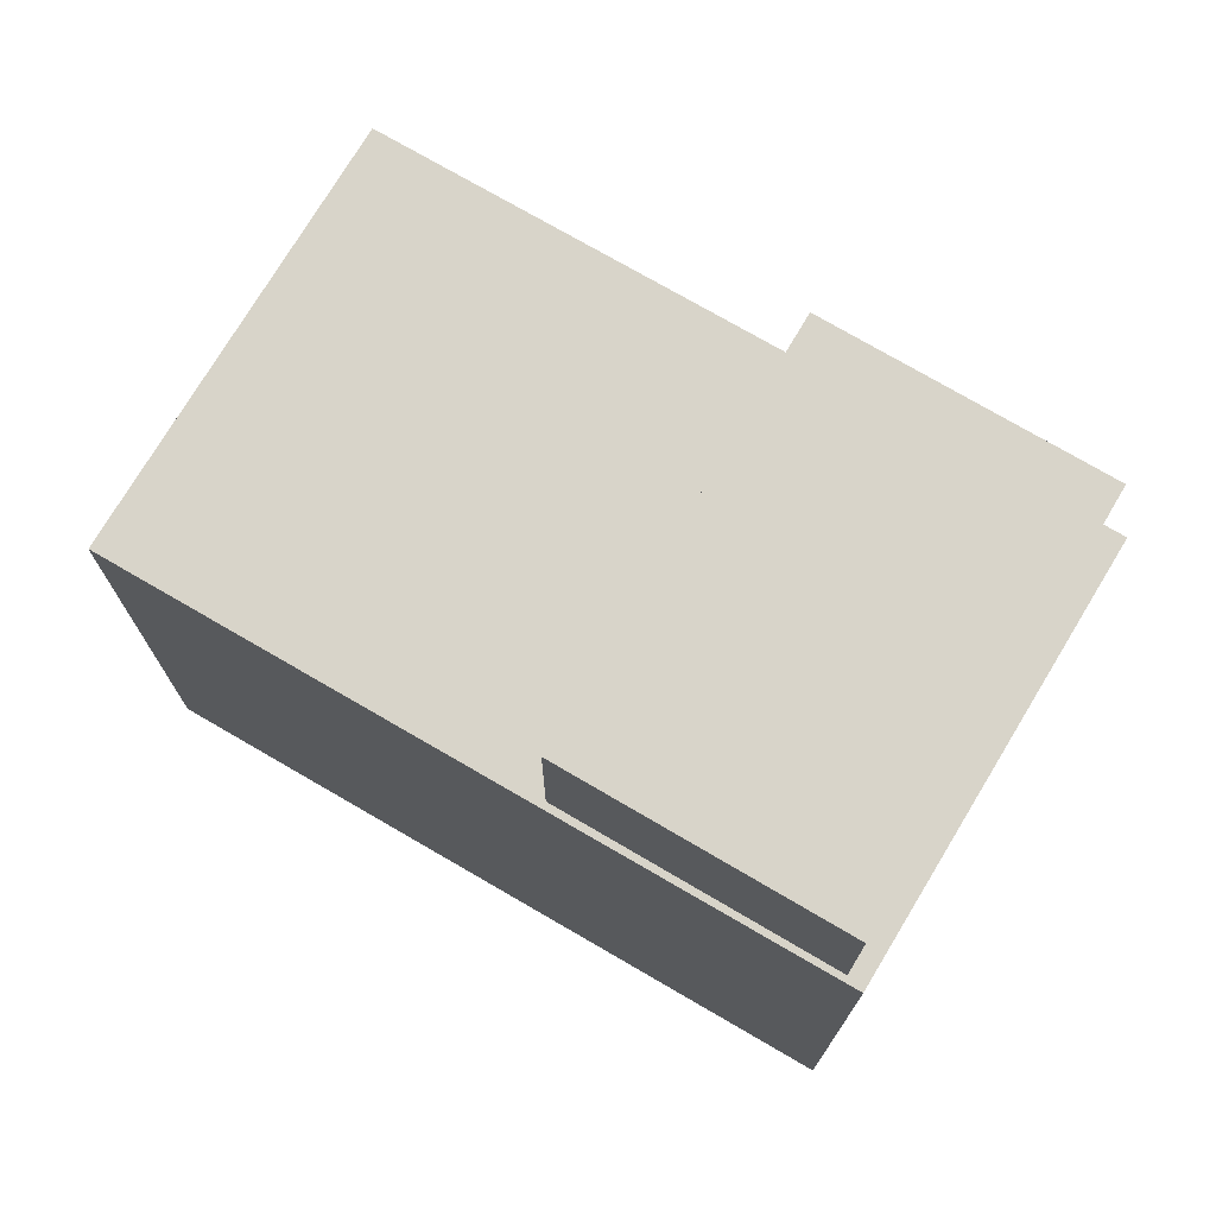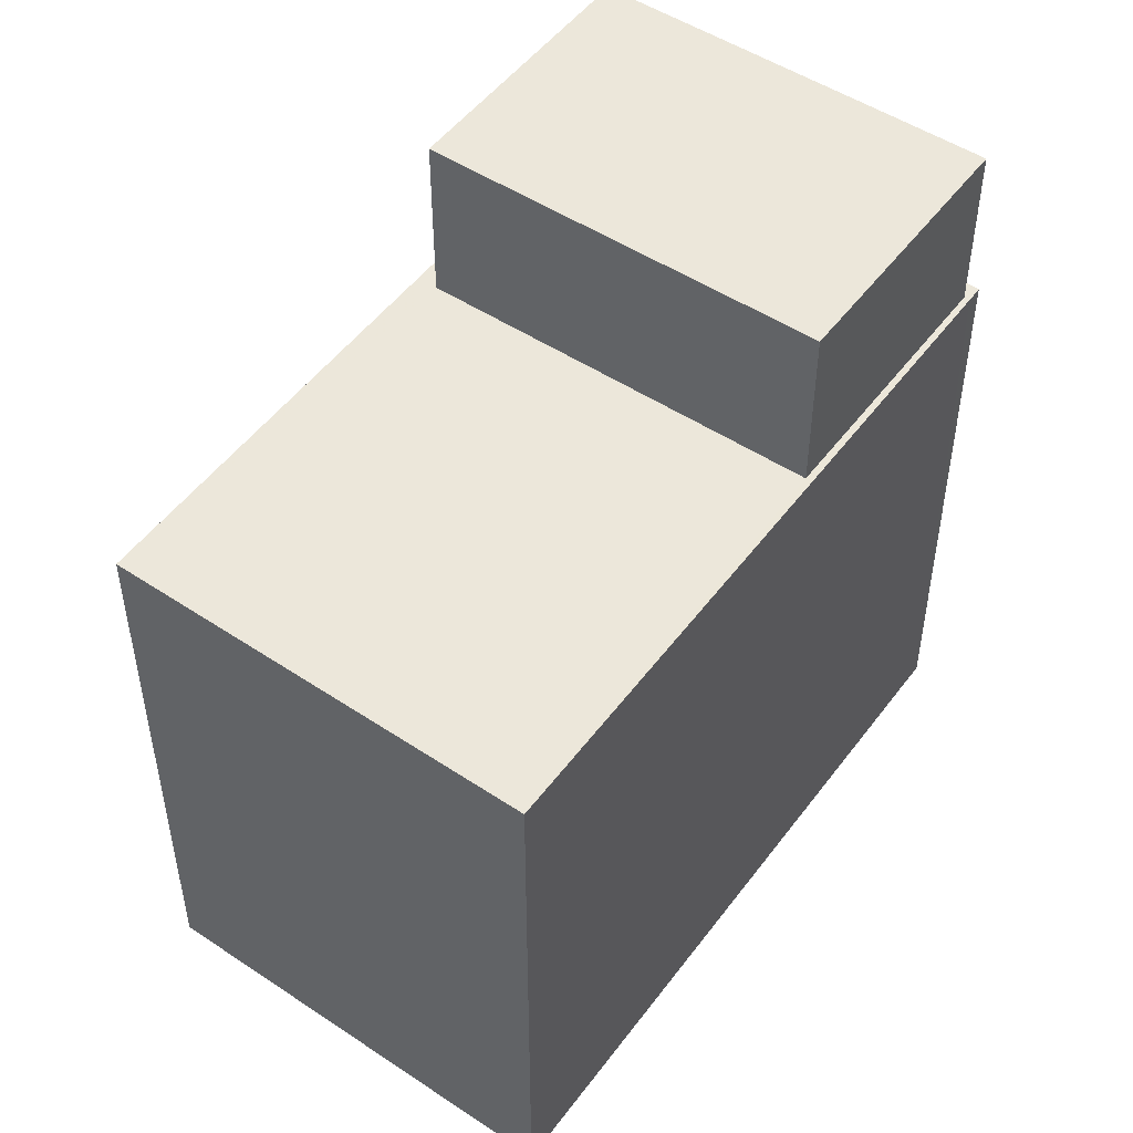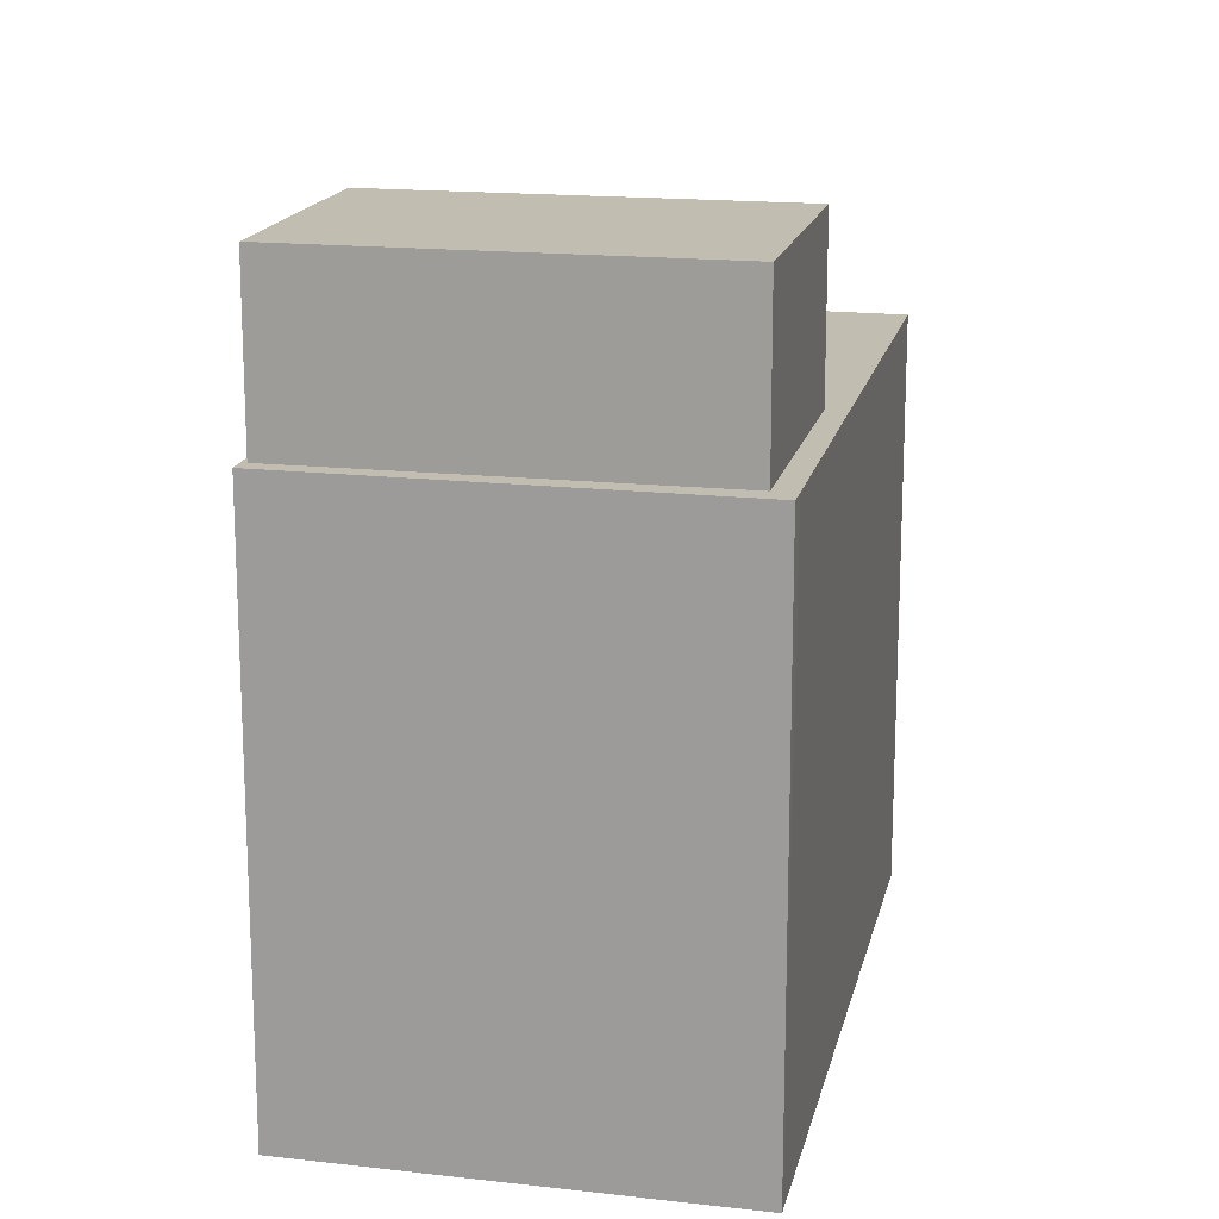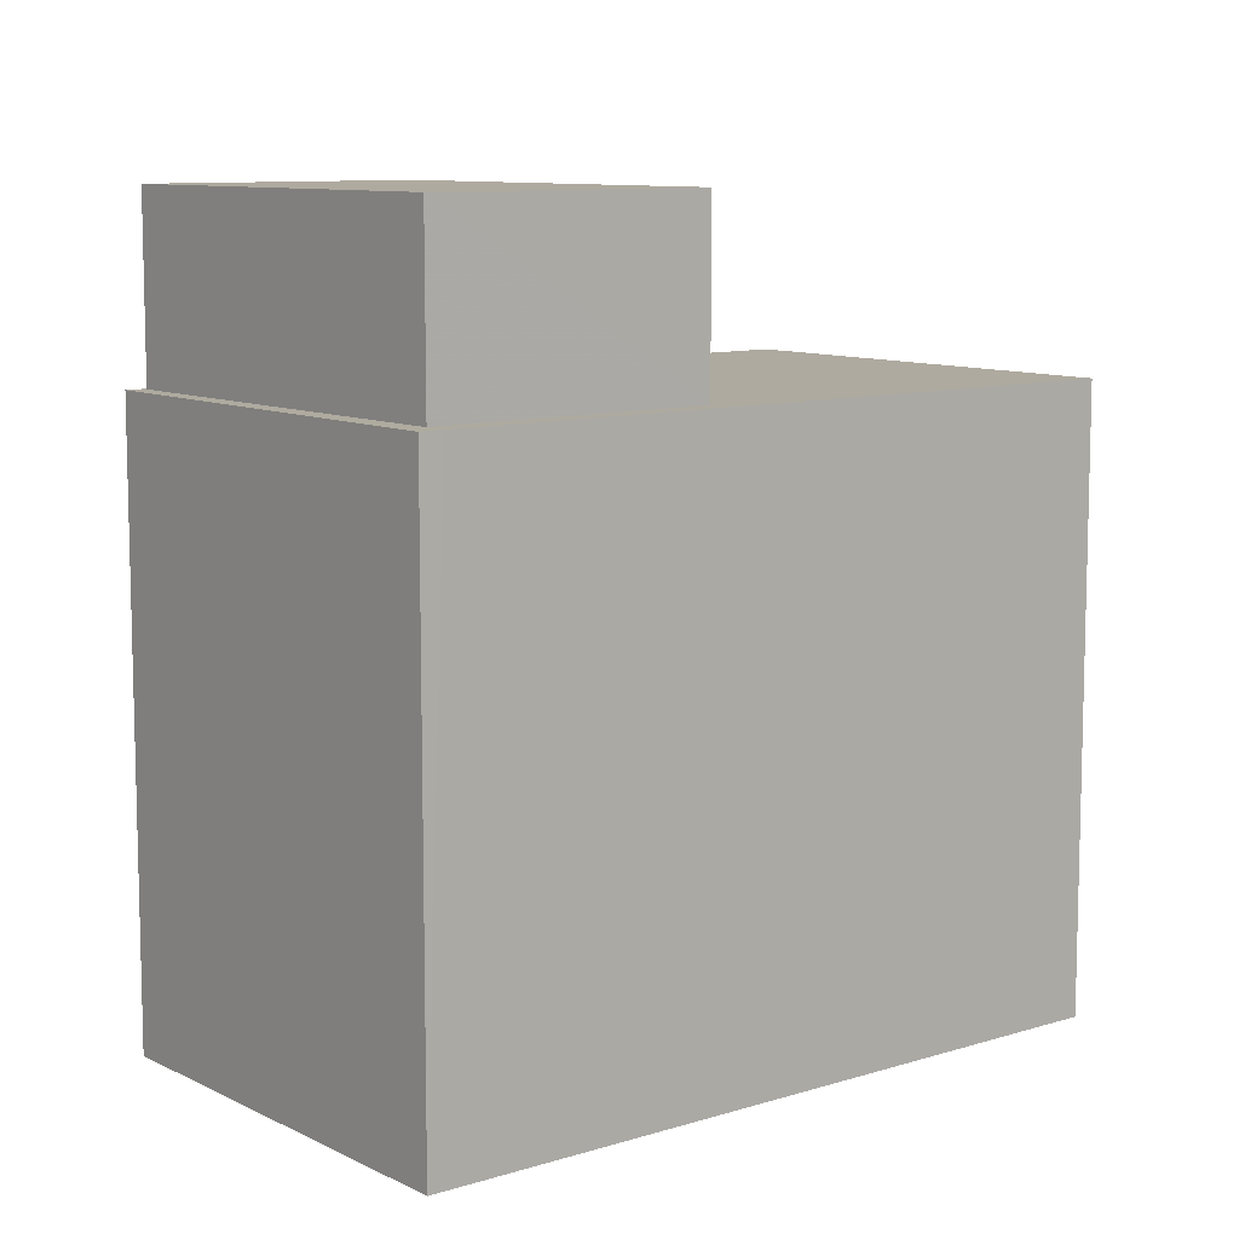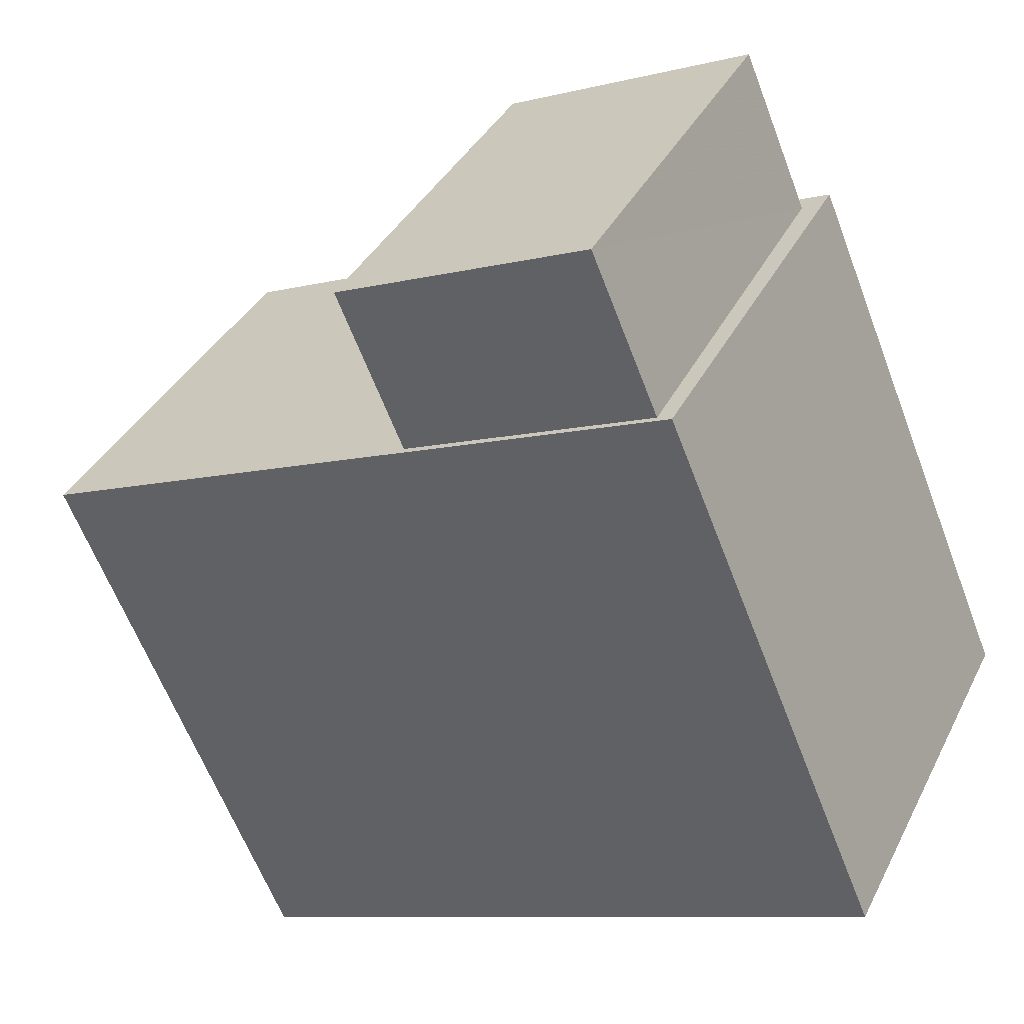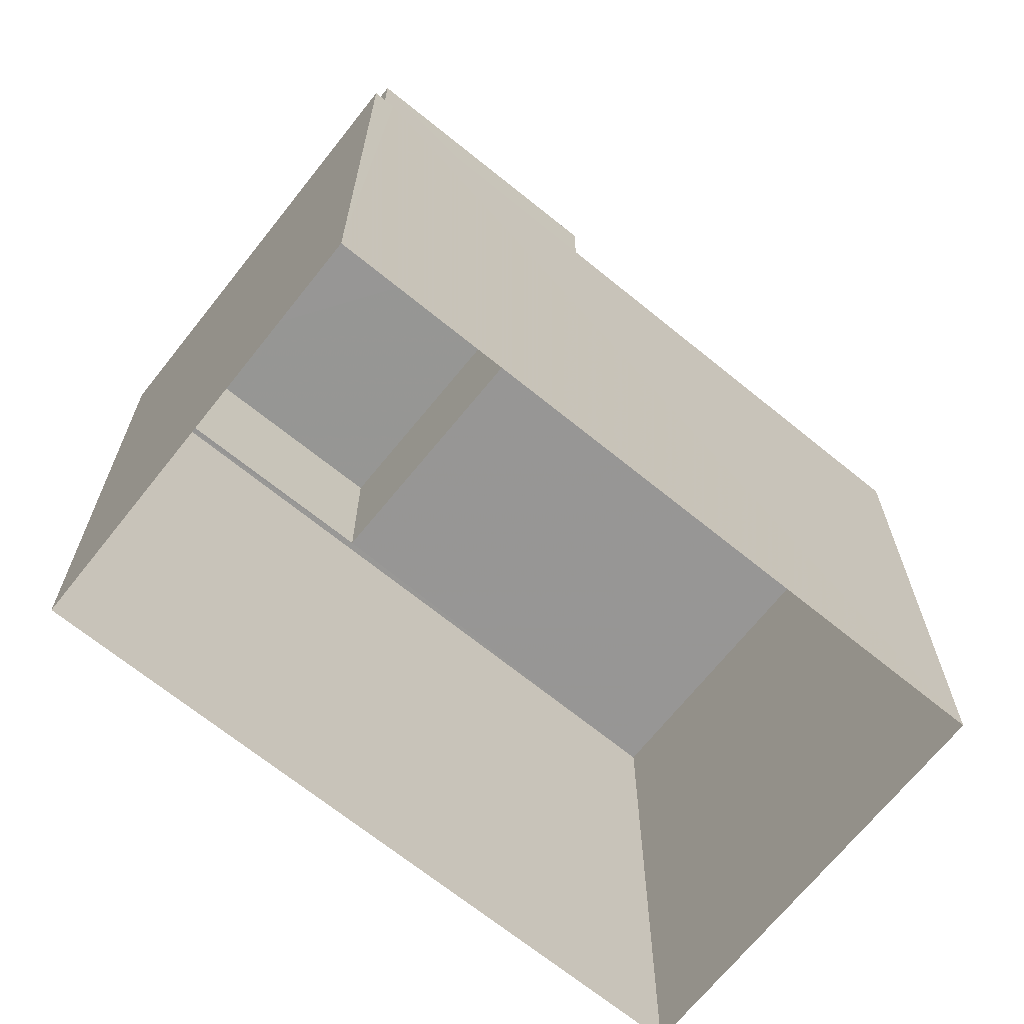
<metadata>
{"format":"obj","ext":"obj","renderer":"f3d","projection":"perspective","resolution":1024,"background":"white","views":[{"elev":75.0,"azim":4.7,"up":"+Z"},{"elev":50.5,"azim":-80.1,"up":"+Z"},{"elev":16.8,"azim":76.7,"up":"+Z"},{"elev":9.5,"azim":115.4,"up":"+Z"},{"elev":-62.7,"azim":20.9,"up":"+Y"},{"elev":-67.8,"azim":115.3,"up":"+Z"}]}
</metadata>
<code>
v -1.26e+04 -3.365e+04 36.35
v -1.261e+04 -3.365e+04 36.35
v -1.261e+04 -3.365e+04 36.35
v -1.26e+04 -3.365e+04 36.35
v -1.261e+04 -3.365e+04 43.87
v -1.26e+04 -3.365e+04 43.86
v -1.26e+04 -3.365e+04 43.86
v -1.26e+04 -3.365e+04 43.86
v -1.261e+04 -3.365e+04 43.86
v -1.26e+04 -3.365e+04 43.86
v -1.26e+04 -3.365e+04 43.86
v -1.261e+04 -3.365e+04 43.86
v -1.26e+04 -3.365e+04 43.86
v -1.26e+04 -3.365e+04 43.86
v -1.26e+04 -3.365e+04 46.08
v -1.261e+04 -3.365e+04 46.08
v -1.26e+04 -3.365e+04 46.08
v -1.26e+04 -3.365e+04 46.08
f 1 2 3
f 4 1 3
f 5 6 7
f 7 6 8
f 9 10 11
f 12 6 5
f 9 12 10
f 12 9 6
f 8 13 7
f 14 13 8
f 10 14 11
f 14 8 11
f 15 16 17
f 18 15 17
f 14 1 4
f 13 14 4
f 10 2 1
f 1 14 10
f 12 2 10
f 12 3 2
f 12 5 3
f 7 4 3
f 3 5 7
f 13 4 7
f 9 17 16
f 9 11 17
f 6 16 15
f 6 9 16
f 6 15 18
f 8 6 18
f 8 18 17
f 11 8 17

</code>
